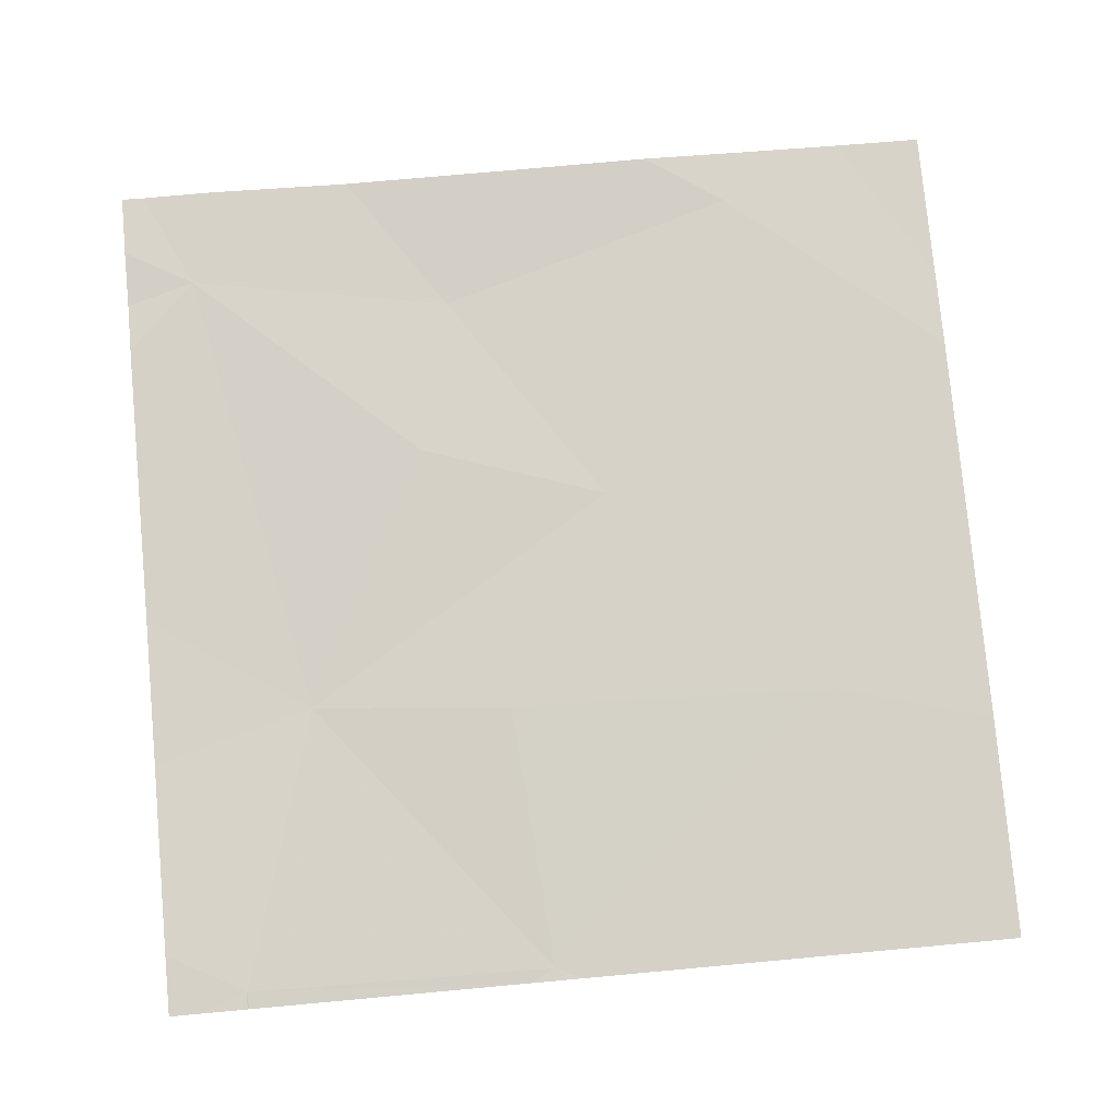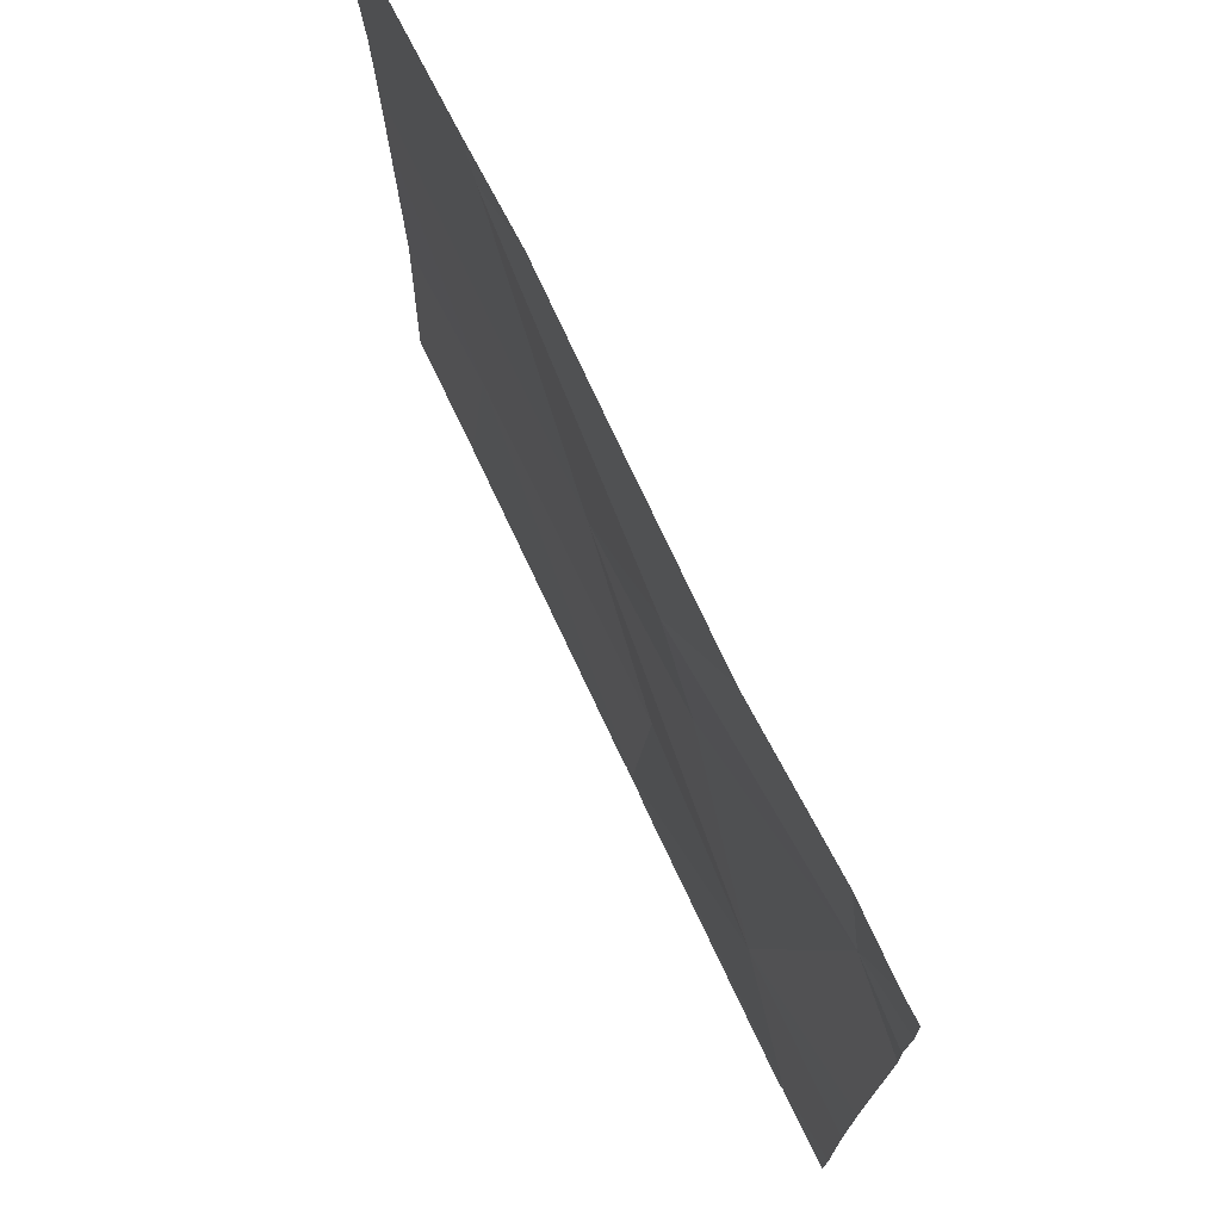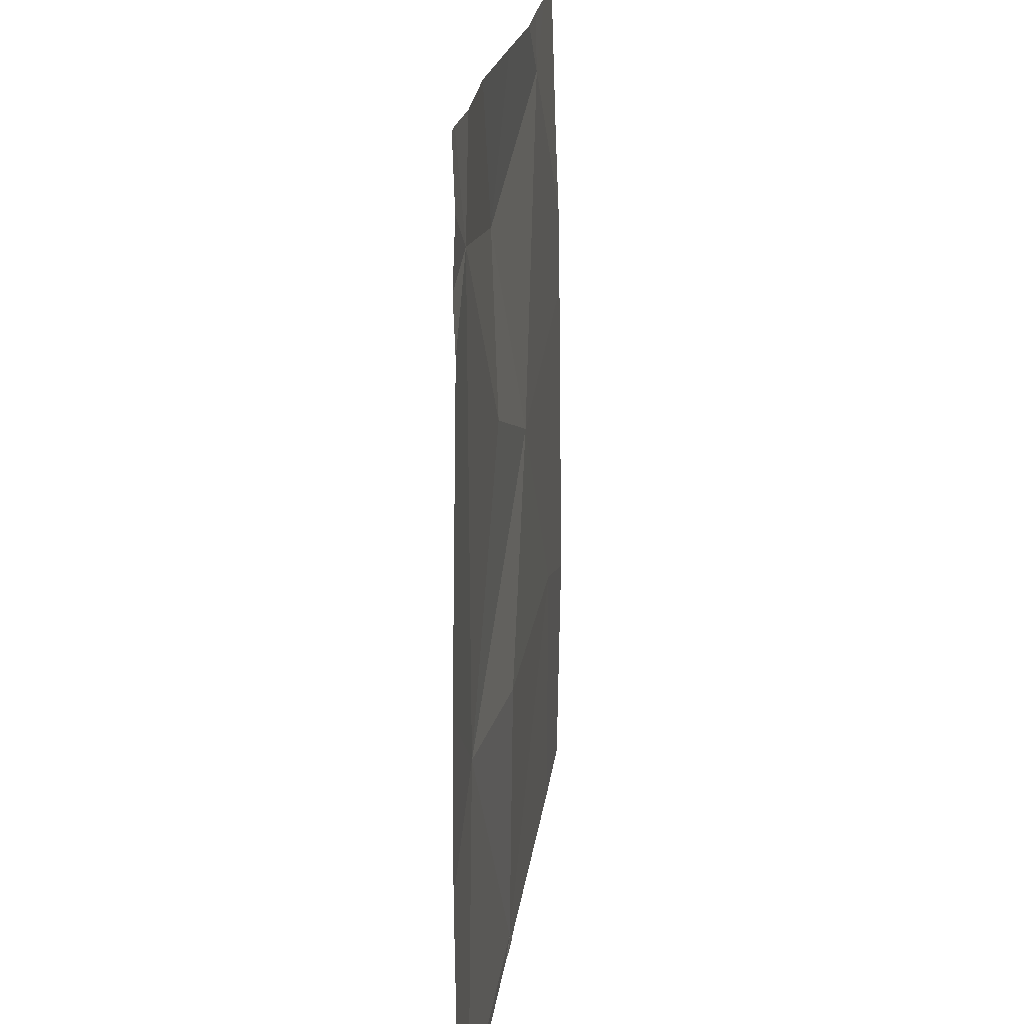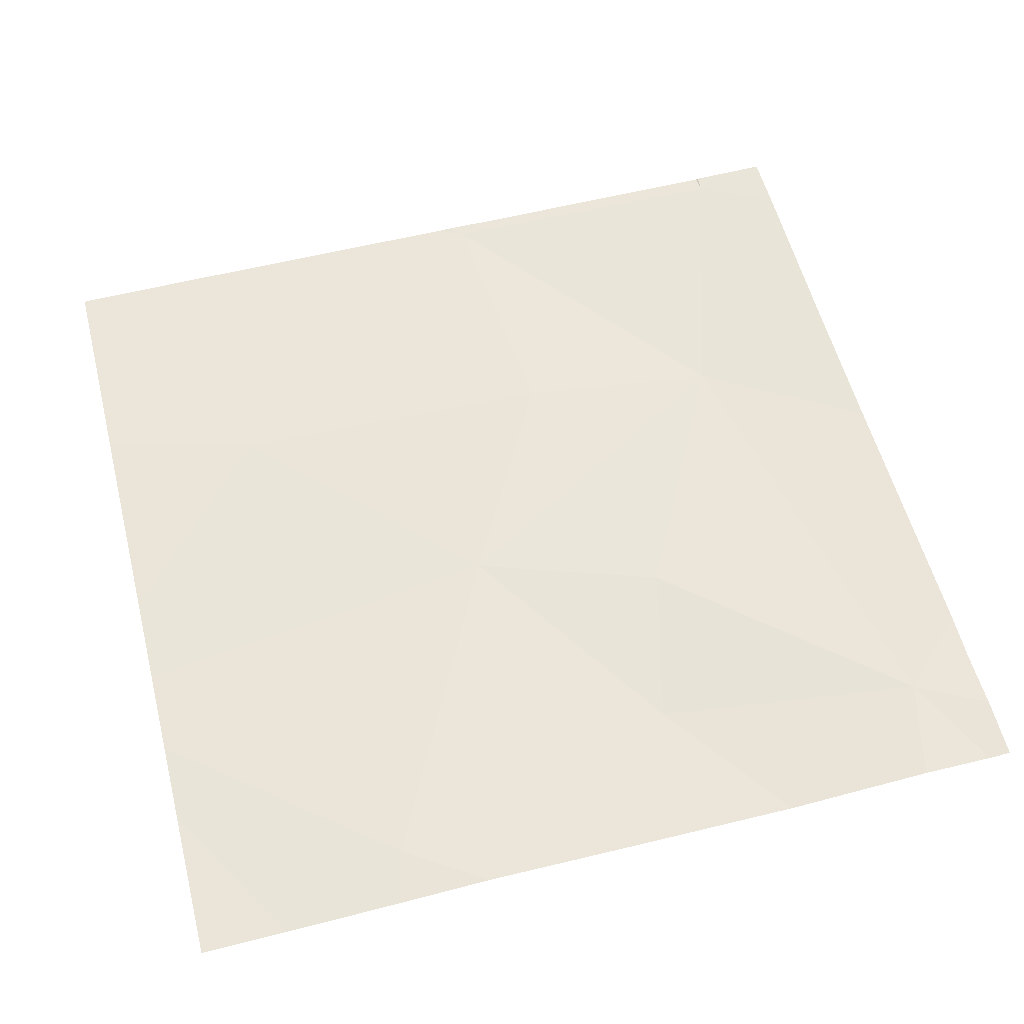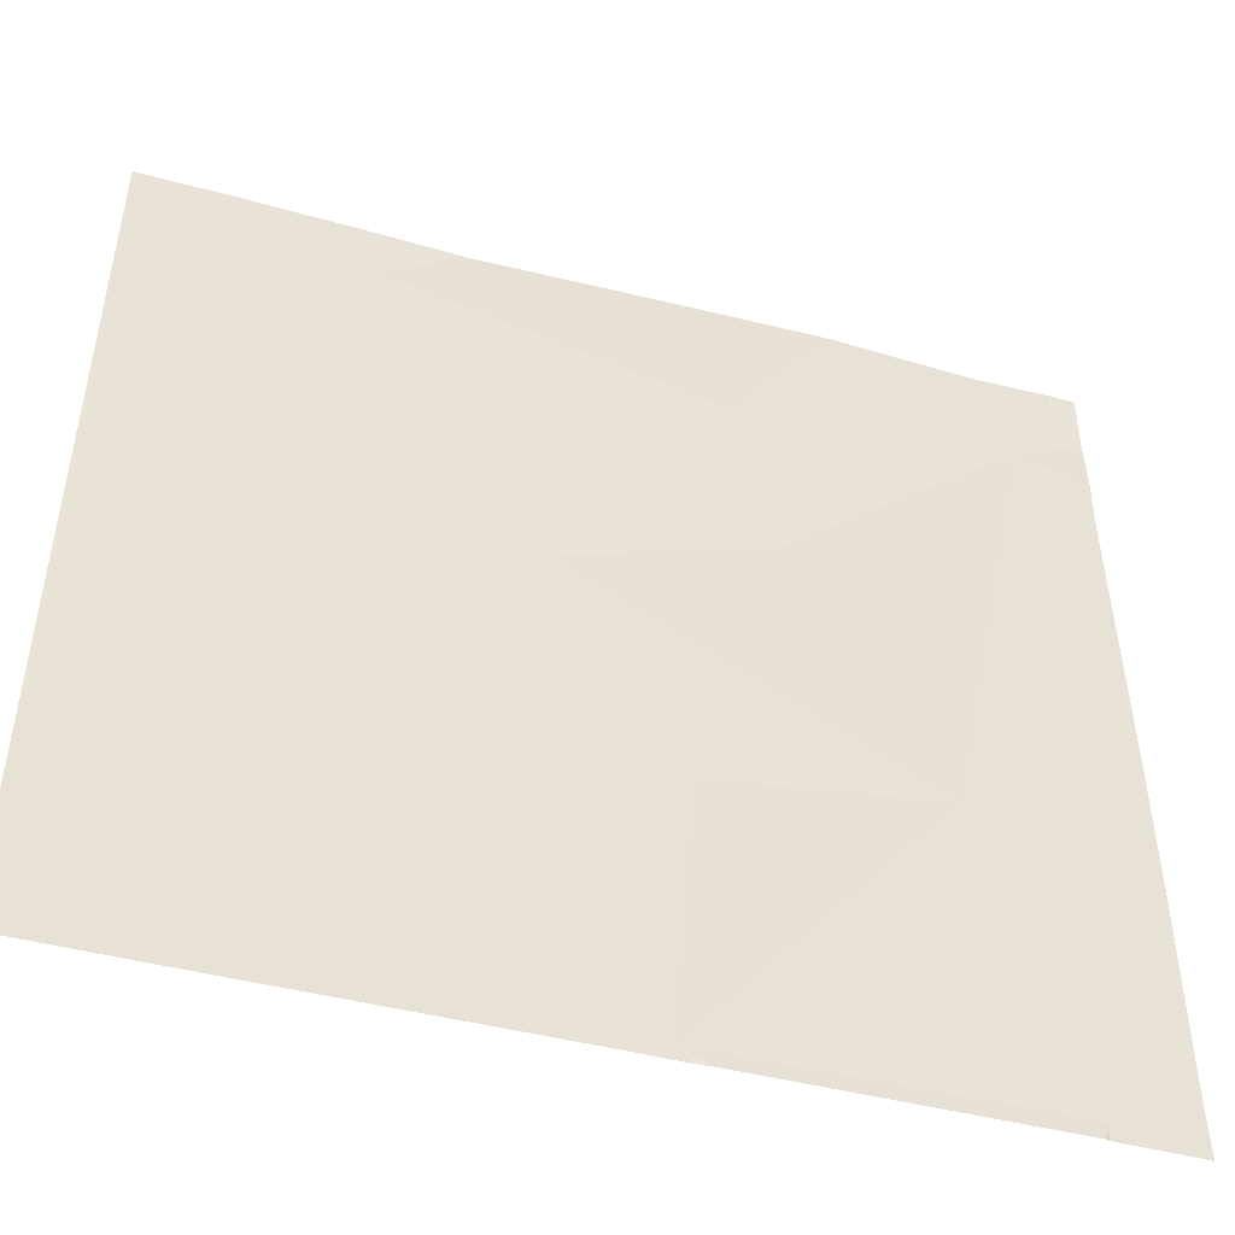
<metadata>
{"format":"obj","ext":"obj","renderer":"f3d","projection":"perspective","resolution":1024,"background":"white","views":[{"elev":79.0,"azim":-5.2,"up":"+Z"},{"elev":73.9,"azim":-114.4,"up":"+Y"},{"elev":18.5,"azim":-82.7,"up":"+Y"},{"elev":56.3,"azim":165.8,"up":"+Z"},{"elev":-48.4,"azim":165.0,"up":"+Y"}]}
</metadata>
<code>
v -119.6 199.7 494
v -119.4 199.7 494
v -119.1 199.2 494
v -119.8 199.7 494
v -119.6 198.7 494
v -119.3 199 494
v -119.6 198.7 494
v -119.9 198.7 494
v -119.9 199 494
v -119.9 199.7 494.1
v -119.6 199 494
v -119.1 199.3 494
v -119.3 199.6 494
v -119.2 198.7 494
v -119.1 199.4 494
v -120 199.6 494.1
v -119.1 199.7 494
v -119.5 199.3 494
v -119.9 198.7 494
v -119.1 199.5 494
v -119.1 199 494
v -119.7 199.5 494
v -119.7 199.3 494
v -119.3 199.7 494
v -119.2 199.7 494
v -120 198.8 494.1
v -120 199 494
v -120 199.5 494.1
v -120 199.5 494.1
v -120 199.6 494.1
v -120 199.2 494
v -119.6 198.7 494
v -119.6 198.7 494
v -119.9 198.7 494
v -119.6 198.7 494
v -119.1 198.7 494
v -120 198.7 494
v -120 198.7 494
v -120 198.7 494
v -119.1 198.7 494
v -120 199.7 494.1
v -120 199.7 494.1
f 14 5 7
f 9 8 5
f 42 30 41
f 6 11 5
f 33 8 34
f 41 16 10
f 4 22 1
f 26 9 27
f 33 5 8
f 20 13 15
f 12 6 3
f 15 18 12
f 32 5 33
f 11 18 9
f 22 13 2
f 13 22 18
f 5 11 9
f 10 22 4
f 16 23 22
f 11 6 18
f 9 16 28
f 9 23 16
f 3 6 21
f 10 16 22
f 23 9 18
f 18 22 23
f 19 8 37
f 38 26 39
f 26 8 9
f 12 18 6
f 15 13 18
f 27 9 31
f 28 16 29
f 7 5 35
f 1 22 2
f 29 16 30
f 13 20 25
f 30 16 41
f 31 9 28
f 2 13 24
f 14 6 5
f 21 6 14
f 34 8 19
f 35 5 32
f 36 21 14
f 37 8 38
f 24 13 25
f 38 8 26
f 25 20 17
f 40 21 36

</code>
